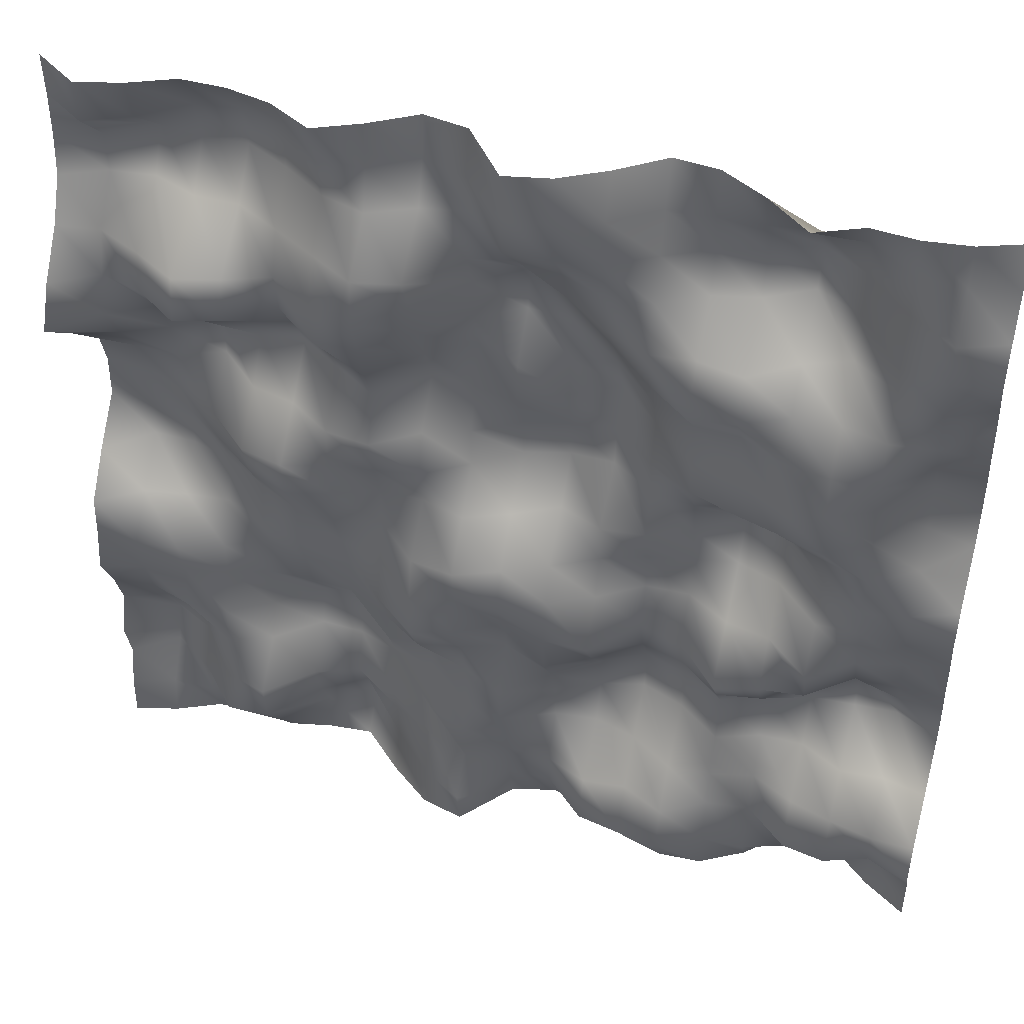
<metadata>
{"format":"obj","ext":"obj","renderer":"f3d","projection":"perspective","resolution":1024,"background":"white","views":[{"elev":46.0,"azim":16.7,"up":"+Z"}]}
</metadata>
<code>
o TerrainMesh
v -5 -0.07792 -5
v -4.5 0.05263 -5
v -4 0.2828 -5
v -3.5 0.3333 -5
v -3 0.253 -5
v -2.5 0.3622 -5
v -2 0.407 -5
v -1.5 -0.05216 -5
v -1 -0.4291 -5
v -0.5 -0.5537 -5
v 0 0.04623 -5
v 0.5 0.1875 -5
v 1 0.09884 -5
v 1.5 -0.2143 -5
v 2 -0.3852 -5
v 2.5 -0.3561 -5
v 3 -0.06638 -5
v 3.5 0.4488 -5
v 4 0.3298 -5
v 4.5 -0.08395 -5
v 5 -0.3944 -5
v -5 -0.05904 -4.5
v -4.5 0.1236 -4.5
v -4 0.1237 -4.5
v -3.5 0.006237 -4.5
v -3 -0.1089 -4.5
v -2.5 0.4164 -4.5
v -2 0.718 -4.5
v -1.5 0.134 -4.5
v -1 -0.3546 -4.5
v -0.5 -0.6457 -4.5
v 0 -0.05579 -4.5
v 0.5 -0.0341 -4.5
v 1 -0.4866 -4.5
v 1.5 -0.5821 -4.5
v 2 -0.6494 -4.5
v 2.5 -0.3833 -4.5
v 3 -0.3711 -4.5
v 3.5 -0.1933 -4.5
v 4 0.002423 -4.5
v 4.5 0.007551 -4.5
v 5 -0.3325 -4.5
v -5 0.05272 -4
v -4.5 0.4116 -4
v -4 0.07146 -4
v -3.5 -0.4735 -4
v -3 -0.4506 -4
v -2.5 0.1256 -4
v -2 0.4575 -4
v -1.5 0.1209 -4
v -1 -0.1404 -4
v -0.5 -0.3389 -4
v 0 -0.1044 -4
v 0.5 -0.1102 -4
v 1 -0.3244 -4
v 1.5 -0.2729 -4
v 2 -0.5199 -4
v 2.5 -0.2216 -4
v 3 -0.1526 -4
v 3.5 -0.5729 -4
v 4 -0.66 -4
v 4.5 -0.473 -4
v 5 -0.6595 -4
v -5 -0.0899 -3.5
v -4.5 0.5106 -3.5
v -4 0.2789 -3.5
v -3.5 -0.3633 -3.5
v -3 -0.5148 -3.5
v -2.5 -0.03655 -3.5
v -2 0.1799 -3.5
v -1.5 -0.02241 -3.5
v -1 -0.1329 -3.5
v -0.5 -0.3555 -3.5
v 0 -0.2586 -3.5
v 0.5 0.195 -3.5
v 1 0.2485 -3.5
v 1.5 0.1076 -3.5
v 2 -0.205 -3.5
v 2.5 -0.1735 -3.5
v 3 -0.05221 -3.5
v 3.5 -0.2998 -3.5
v 4 -0.4517 -3.5
v 4.5 -0.5595 -3.5
v 5 -0.5755 -3.5
v -5 0.05695 -3
v -4.5 0.2493 -3
v -4 0.1475 -3
v -3.5 -0.2302 -3
v -3 -0.04393 -3
v -2.5 0.3717 -3
v -2 0.3517 -3
v -1.5 0.1796 -3
v -1 0.0412 -3
v -0.5 -0.3178 -3
v 0 -0.4716 -3
v 0.5 0.1466 -3
v 1 0.396 -3
v 1.5 0.5249 -3
v 2 0.3429 -3
v 2.5 -0.01594 -3
v 3 0.167 -3
v 3.5 0.1736 -3
v 4 -0.08815 -3
v 4.5 -0.05004 -3
v 5 -0.1619 -3
v -5 -0.1252 -2.5
v -4.5 -0.06642 -2.5
v -4 -0.2348 -2.5
v -3.5 -0.2209 -2.5
v -3 0.08111 -2.5
v -2.5 0.4749 -2.5
v -2 0.5286 -2.5
v -1.5 -0.05796 -2.5
v -1 -0.009861 -2.5
v -0.5 -0.2527 -2.5
v 0 -0.4995 -2.5
v 0.5 -0.04962 -2.5
v 1 0.308 -2.5
v 1.5 0.5803 -2.5
v 2 0.411 -2.5
v 2.5 0.1315 -2.5
v 3 0.3596 -2.5
v 3.5 0.4878 -2.5
v 4 0.5182 -2.5
v 4.5 0.5467 -2.5
v 5 0.3135 -2.5
v -5 -0.3813 -2
v -4.5 -0.2413 -2
v -4 -0.1513 -2
v -3.5 -0.03242 -2
v -3 0.1226 -2
v -2.5 0.1459 -2
v -2 0.107 -2
v -1.5 -0.1419 -2
v -1 -0.4626 -2
v -0.5 -0.3592 -2
v 0 -0.1794 -2
v 0.5 -0.3737 -2
v 1 -0.09613 -2
v 1.5 0.2858 -2
v 2 0.1536 -2
v 2.5 -0.2125 -2
v 3 -0.1239 -2
v 3.5 0.2975 -2
v 4 0.582 -2
v 4.5 0.325 -2
v 5 0.3026 -2
v -5 -0.3073 -1.5
v -4.5 -0.3191 -1.5
v -4 -0.2751 -1.5
v -3.5 -0.06554 -1.5
v -3 0.1365 -1.5
v -2.5 -0.01627 -1.5
v -2 0.08233 -1.5
v -1.5 -0.3381 -1.5
v -1 -0.7293 -1.5
v -0.5 -0.588 -1.5
v 0 -0.291 -1.5
v 0.5 -0.4173 -1.5
v 1 -0.4228 -1.5
v 1.5 0.1283 -1.5
v 2 -0.006704 -1.5
v 2.5 -0.5305 -1.5
v 3 -0.4179 -1.5
v 3.5 -0.3624 -1.5
v 4 0.04889 -1.5
v 4.5 0.04884 -1.5
v 5 0.0995 -1.5
v -5 -0.2725 -1
v -4.5 0.05729 -1
v -4 0.1521 -1
v -3.5 0.2002 -1
v -3 0.004291 -1
v -2.5 -0.1829 -1
v -2 -0.05518 -1
v -1.5 -0.2034 -1
v -1 -0.6595 -1
v -0.5 -0.5509 -1
v 0 -0.5798 -1
v 0.5 -0.3084 -1
v 1 -0.04585 -1
v 1.5 0.2837 -1
v 2 0.3024 -1
v 2.5 0.007708 -1
v 3 -0.08695 -1
v 3.5 -0.526 -1
v 4 -0.1673 -1
v 4.5 -0.04233 -1
v 5 0.08072 -1
v -5 0.1056 -0.5
v -4.5 0.5441 -0.5
v -4 0.5296 -0.5
v -3.5 0.3737 -0.5
v -3 0.08996 -0.5
v -2.5 -0.1589 -0.5
v -2 -0.2721 -0.5
v -1.5 -0.08516 -0.5
v -1 -0.5546 -0.5
v -0.5 -0.6274 -0.5
v 0 -0.4221 -0.5
v 0.5 -0.1835 -0.5
v 1 0.08611 -0.5
v 1.5 0.2671 -0.5
v 2 0.3761 -0.5
v 2.5 0.4726 -0.5
v 3 0.2946 -0.5
v 3.5 -0.1842 -0.5
v 4 -0.1741 -0.5
v 4.5 -0.1916 -0.5
v 5 -0.1257 -0.5
v -5 0.5633 0
v -4.5 0.5849 0
v -4 0.531 0
v -3.5 0.1721 0
v -3 -0.2102 0
v -2.5 -0.4064 0
v -2 -0.2749 0
v -1.5 -0.05911 0
v -1 -0.07145 0
v -0.5 -0.2072 0
v 0 0 0
v 0.5 0.2656 0
v 1 0.06195 0
v 1.5 0.1121 0
v 2 0.3265 0
v 2.5 0.7105 0
v 3 0.5243 0
v 3.5 0.01245 0
v 4 -0.3393 0
v 4.5 -0.2369 0
v 5 -0.04899 0
v -5 0.5797 0.5
v -4.5 0.5608 0.5
v -4 0.3576 0.5
v -3.5 0.08522 0.5
v -3 -0.3638 0.5
v -2.5 -0.4794 0.5
v -2 -0.3268 0.5
v -1.5 -0.254 0.5
v -1 -0.1757 0.5
v -0.5 0.1513 0.5
v 0 0.4927 0.5
v 0.5 0.6274 0.5
v 1 0.6208 0.5
v 1.5 0.2949 0.5
v 2 0.2281 0.5
v 2.5 0.3631 0.5
v 3 0.216 0.5
v 3.5 -0.1636 0.5
v 4 -0.3436 0.5
v 4.5 -0.02643 0.5
v 5 0.4966 0.5
v -5 0.4363 1
v -4.5 0.3897 1
v -4 0.38 1
v -3.5 0.5852 1
v -3 0.1294 1
v -2.5 0.01382 1
v -2 -0.3146 1
v -1.5 -0.3763 1
v -1 -0.03583 1
v -0.5 0.1469 1
v 0 0.4498 1
v 0.5 0.5732 1
v 1 0.6595 1
v 1.5 0.2133 1
v 2 -0.0781 1
v 2.5 -0.2543 1
v 3 -0.4006 1
v 3.5 -0.5433 1
v 4 -0.2663 1
v 4.5 0.1375 1
v 5 0.5471 1
v -5 -0.1299 1.5
v -4.5 0.03922 1.5
v -4 0.2811 1.5
v -3.5 0.5723 1.5
v -3 0.4359 1.5
v -2.5 0.4836 1.5
v -2 0.1614 1.5
v -1.5 -0.1249 1.5
v -1 0.3769 1.5
v -0.5 0.3341 1.5
v 0 0.2145 1.5
v 0.5 0.4994 1.5
v 1 0.7981 1.5
v 1.5 0.3381 1.5
v 2 -0.1455 1.5
v 2.5 -0.1709 1.5
v 3 -0.4825 1.5
v 3.5 -0.5129 1.5
v 4 -0.2677 1.5
v 4.5 0.2606 1.5
v 5 0.5005 1.5
v -5 -0.6913 2
v -4.5 -0.2378 2
v -4 0.04359 2
v -3.5 -0.03438 2
v -3 0.1953 2
v -2.5 0.2308 2
v -2 -0.1144 2
v -1.5 -0.3617 2
v -1 0.1475 2
v -0.5 0.4732 2
v 0 0.2388 2
v 0.5 0.5094 2
v 1 0.6059 2
v 1.5 0.1276 2
v 2 -0.107 2
v 2.5 -0.1284 2
v 3 -0.389 2
v 3.5 -0.457 2
v 4 -0.4503 2
v 4.5 -0.0139 2
v 5 0.279 2
v -5 -0.4681 2.5
v -4.5 -0.1625 2.5
v -4 -0.3079 2.5
v -3.5 -0.6521 2.5
v -3 -0.5015 2.5
v -2.5 -0.1407 2.5
v -2 -0.5311 2.5
v -1.5 -0.5059 2.5
v -1 -0.09959 2.5
v -0.5 0.31 2.5
v 0 0.6258 2.5
v 0.5 0.5717 2.5
v 1 0.3125 2.5
v 1.5 -0.1562 2.5
v 2 -0.5469 2.5
v 2.5 -0.4749 2.5
v 3 -0.217 2.5
v 3.5 -0.1835 2.5
v 4 -0.3156 2.5
v 4.5 -0.2588 2.5
v 5 0.1638 2.5
v -5 -0.094 3
v -4.5 -0.02704 3
v -4 -0.2668 3
v -3.5 -0.5561 3
v -3 -0.423 3
v -2.5 -0.2244 3
v -2 -0.532 3
v -1.5 -0.6957 3
v -1 -0.2642 3
v -0.5 0.3013 3
v 0 0.6748 3
v 0.5 0.3379 3
v 1 -0.03086 3
v 1.5 -0.2593 3
v 2 -0.2167 3
v 2.5 -0.3192 3
v 3 0.04393 3
v 3.5 0.2382 3
v 4 -0.09174 3
v 4.5 -0.3002 3
v 5 -0.05194 3
v -5 0.1361 3.5
v -4.5 0.361 3.5
v -4 0.4186 3.5
v -3.5 0.222 3.5
v -3 0.2198 3.5
v -2.5 -0.05336 3.5
v -2 -0.3362 3.5
v -1.5 -0.6239 3.5
v -1 -0.5073 3.5
v -0.5 0.07493 3.5
v 0 0.1793 3.5
v 0.5 0.1099 3.5
v 1 -0.1197 3.5
v 1.5 -0.06529 3.5
v 2 0.2266 3.5
v 2.5 0.3436 3.5
v 3 0.6288 3.5
v 3.5 0.3633 3.5
v 4 -0.3005 3.5
v 4.5 -0.388 3.5
v 5 -0.3259 3.5
v -5 0.1831 4
v -4.5 0.3335 4
v -4 0.6598 4
v -3.5 0.577 4
v -3 0.6127 4
v -2.5 0.3547 4
v -2 0.02651 4
v -1.5 -0.1236 4
v -1 0.1135 4
v -0.5 0.2096 4
v 0 -0.3157 4
v 0.5 -0.2771 4
v 1 -0.2049 4
v 1.5 0.08634 4
v 2 0.3421 4
v 2.5 0.4865 4
v 3 0.709 4
v 3.5 0.4028 4
v 4 -0.07146 4
v 4.5 -0.4114 4
v 5 -0.2169 4
v -5 0.1931 4.5
v -4.5 -0.1363 4.5
v -4 0.08594 4.5
v -3.5 0.4611 4.5
v -3 0.5204 4.5
v -2.5 0.3904 4.5
v -2 -0.07486 4.5
v -1.5 -0.02441 4.5
v -1 0.2761 4.5
v -0.5 0.1215 4.5
v 0 -0.3948 4.5
v 0.5 -0.3466 4.5
v 1 -0.169 4.5
v 1.5 0.1942 4.5
v 2 0.223 4.5
v 2.5 0.2439 4.5
v 3 0.3175 4.5
v 3.5 0.2693 4.5
v 4 -0.1074 4.5
v 4.5 -0.1236 4.5
v 5 -0.04071 4.5
v -5 0.1725 5
v -4.5 -0.1657 5
v -4 -0.03452 5
v -3.5 0.1858 5
v -3 0.1814 5
v -2.5 0.07286 5
v -2 -0.2037 5
v -1.5 0.02758 5
v -1 0.3333 5
v -0.5 0.2464 5
v 0 -0.3739 5
v 0.5 -0.2674 5
v 1 0.01242 5
v 1.5 0.3718 5
v 2 0.3195 5
v 2.5 0.03521 5
v 3 -0.3563 5
v 3.5 -0.1282 5
v 4 -0.1716 5
v 4.5 -0.11 5
v 5 0.07792 5
f 1 2 22
f 2 23 22
f 2 3 23
f 3 24 23
f 3 4 24
f 4 25 24
f 4 5 25
f 5 26 25
f 5 6 26
f 6 27 26
f 6 7 27
f 7 28 27
f 7 8 28
f 8 29 28
f 8 9 29
f 9 30 29
f 9 10 30
f 10 31 30
f 10 11 31
f 11 32 31
f 11 12 32
f 12 33 32
f 12 13 33
f 13 34 33
f 13 14 34
f 14 35 34
f 14 15 35
f 15 36 35
f 15 16 36
f 16 37 36
f 16 17 37
f 17 38 37
f 17 18 38
f 18 39 38
f 18 19 39
f 19 40 39
f 19 20 40
f 20 41 40
f 20 21 41
f 21 42 41
f 22 23 43
f 23 44 43
f 23 24 44
f 24 45 44
f 24 25 45
f 25 46 45
f 25 26 46
f 26 47 46
f 26 27 47
f 27 48 47
f 27 28 48
f 28 49 48
f 28 29 49
f 29 50 49
f 29 30 50
f 30 51 50
f 30 31 51
f 31 52 51
f 31 32 52
f 32 53 52
f 32 33 53
f 33 54 53
f 33 34 54
f 34 55 54
f 34 35 55
f 35 56 55
f 35 36 56
f 36 57 56
f 36 37 57
f 37 58 57
f 37 38 58
f 38 59 58
f 38 39 59
f 39 60 59
f 39 40 60
f 40 61 60
f 40 41 61
f 41 62 61
f 41 42 62
f 42 63 62
f 43 44 64
f 44 65 64
f 44 45 65
f 45 66 65
f 45 46 66
f 46 67 66
f 46 47 67
f 47 68 67
f 47 48 68
f 48 69 68
f 48 49 69
f 49 70 69
f 49 50 70
f 50 71 70
f 50 51 71
f 51 72 71
f 51 52 72
f 52 73 72
f 52 53 73
f 53 74 73
f 53 54 74
f 54 75 74
f 54 55 75
f 55 76 75
f 55 56 76
f 56 77 76
f 56 57 77
f 57 78 77
f 57 58 78
f 58 79 78
f 58 59 79
f 59 80 79
f 59 60 80
f 60 81 80
f 60 61 81
f 61 82 81
f 61 62 82
f 62 83 82
f 62 63 83
f 63 84 83
f 64 65 85
f 65 86 85
f 65 66 86
f 66 87 86
f 66 67 87
f 67 88 87
f 67 68 88
f 68 89 88
f 68 69 89
f 69 90 89
f 69 70 90
f 70 91 90
f 70 71 91
f 71 92 91
f 71 72 92
f 72 93 92
f 72 73 93
f 73 94 93
f 73 74 94
f 74 95 94
f 74 75 95
f 75 96 95
f 75 76 96
f 76 97 96
f 76 77 97
f 77 98 97
f 77 78 98
f 78 99 98
f 78 79 99
f 79 100 99
f 79 80 100
f 80 101 100
f 80 81 101
f 81 102 101
f 81 82 102
f 82 103 102
f 82 83 103
f 83 104 103
f 83 84 104
f 84 105 104
f 85 86 106
f 86 107 106
f 86 87 107
f 87 108 107
f 87 88 108
f 88 109 108
f 88 89 109
f 89 110 109
f 89 90 110
f 90 111 110
f 90 91 111
f 91 112 111
f 91 92 112
f 92 113 112
f 92 93 113
f 93 114 113
f 93 94 114
f 94 115 114
f 94 95 115
f 95 116 115
f 95 96 116
f 96 117 116
f 96 97 117
f 97 118 117
f 97 98 118
f 98 119 118
f 98 99 119
f 99 120 119
f 99 100 120
f 100 121 120
f 100 101 121
f 101 122 121
f 101 102 122
f 102 123 122
f 102 103 123
f 103 124 123
f 103 104 124
f 104 125 124
f 104 105 125
f 105 126 125
f 106 107 127
f 107 128 127
f 107 108 128
f 108 129 128
f 108 109 129
f 109 130 129
f 109 110 130
f 110 131 130
f 110 111 131
f 111 132 131
f 111 112 132
f 112 133 132
f 112 113 133
f 113 134 133
f 113 114 134
f 114 135 134
f 114 115 135
f 115 136 135
f 115 116 136
f 116 137 136
f 116 117 137
f 117 138 137
f 117 118 138
f 118 139 138
f 118 119 139
f 119 140 139
f 119 120 140
f 120 141 140
f 120 121 141
f 121 142 141
f 121 122 142
f 122 143 142
f 122 123 143
f 123 144 143
f 123 124 144
f 124 145 144
f 124 125 145
f 125 146 145
f 125 126 146
f 126 147 146
f 127 128 148
f 128 149 148
f 128 129 149
f 129 150 149
f 129 130 150
f 130 151 150
f 130 131 151
f 131 152 151
f 131 132 152
f 132 153 152
f 132 133 153
f 133 154 153
f 133 134 154
f 134 155 154
f 134 135 155
f 135 156 155
f 135 136 156
f 136 157 156
f 136 137 157
f 137 158 157
f 137 138 158
f 138 159 158
f 138 139 159
f 139 160 159
f 139 140 160
f 140 161 160
f 140 141 161
f 141 162 161
f 141 142 162
f 142 163 162
f 142 143 163
f 143 164 163
f 143 144 164
f 144 165 164
f 144 145 165
f 145 166 165
f 145 146 166
f 146 167 166
f 146 147 167
f 147 168 167
f 148 149 169
f 149 170 169
f 149 150 170
f 150 171 170
f 150 151 171
f 151 172 171
f 151 152 172
f 152 173 172
f 152 153 173
f 153 174 173
f 153 154 174
f 154 175 174
f 154 155 175
f 155 176 175
f 155 156 176
f 156 177 176
f 156 157 177
f 157 178 177
f 157 158 178
f 158 179 178
f 158 159 179
f 159 180 179
f 159 160 180
f 160 181 180
f 160 161 181
f 161 182 181
f 161 162 182
f 162 183 182
f 162 163 183
f 163 184 183
f 163 164 184
f 164 185 184
f 164 165 185
f 165 186 185
f 165 166 186
f 166 187 186
f 166 167 187
f 167 188 187
f 167 168 188
f 168 189 188
f 169 170 190
f 170 191 190
f 170 171 191
f 171 192 191
f 171 172 192
f 172 193 192
f 172 173 193
f 173 194 193
f 173 174 194
f 174 195 194
f 174 175 195
f 175 196 195
f 175 176 196
f 176 197 196
f 176 177 197
f 177 198 197
f 177 178 198
f 178 199 198
f 178 179 199
f 179 200 199
f 179 180 200
f 180 201 200
f 180 181 201
f 181 202 201
f 181 182 202
f 182 203 202
f 182 183 203
f 183 204 203
f 183 184 204
f 184 205 204
f 184 185 205
f 185 206 205
f 185 186 206
f 186 207 206
f 186 187 207
f 187 208 207
f 187 188 208
f 188 209 208
f 188 189 209
f 189 210 209
f 190 191 211
f 191 212 211
f 191 192 212
f 192 213 212
f 192 193 213
f 193 214 213
f 193 194 214
f 194 215 214
f 194 195 215
f 195 216 215
f 195 196 216
f 196 217 216
f 196 197 217
f 197 218 217
f 197 198 218
f 198 219 218
f 198 199 219
f 199 220 219
f 199 200 220
f 200 221 220
f 200 201 221
f 201 222 221
f 201 202 222
f 202 223 222
f 202 203 223
f 203 224 223
f 203 204 224
f 204 225 224
f 204 205 225
f 205 226 225
f 205 206 226
f 206 227 226
f 206 207 227
f 207 228 227
f 207 208 228
f 208 229 228
f 208 209 229
f 209 230 229
f 209 210 230
f 210 231 230
f 211 212 232
f 212 233 232
f 212 213 233
f 213 234 233
f 213 214 234
f 214 235 234
f 214 215 235
f 215 236 235
f 215 216 236
f 216 237 236
f 216 217 237
f 217 238 237
f 217 218 238
f 218 239 238
f 218 219 239
f 219 240 239
f 219 220 240
f 220 241 240
f 220 221 241
f 221 242 241
f 221 222 242
f 222 243 242
f 222 223 243
f 223 244 243
f 223 224 244
f 224 245 244
f 224 225 245
f 225 246 245
f 225 226 246
f 226 247 246
f 226 227 247
f 227 248 247
f 227 228 248
f 228 249 248
f 228 229 249
f 229 250 249
f 229 230 250
f 230 251 250
f 230 231 251
f 231 252 251
f 232 233 253
f 233 254 253
f 233 234 254
f 234 255 254
f 234 235 255
f 235 256 255
f 235 236 256
f 236 257 256
f 236 237 257
f 237 258 257
f 237 238 258
f 238 259 258
f 238 239 259
f 239 260 259
f 239 240 260
f 240 261 260
f 240 241 261
f 241 262 261
f 241 242 262
f 242 263 262
f 242 243 263
f 243 264 263
f 243 244 264
f 244 265 264
f 244 245 265
f 245 266 265
f 245 246 266
f 246 267 266
f 246 247 267
f 247 268 267
f 247 248 268
f 248 269 268
f 248 249 269
f 249 270 269
f 249 250 270
f 250 271 270
f 250 251 271
f 251 272 271
f 251 252 272
f 252 273 272
f 253 254 274
f 254 275 274
f 254 255 275
f 255 276 275
f 255 256 276
f 256 277 276
f 256 257 277
f 257 278 277
f 257 258 278
f 258 279 278
f 258 259 279
f 259 280 279
f 259 260 280
f 260 281 280
f 260 261 281
f 261 282 281
f 261 262 282
f 262 283 282
f 262 263 283
f 263 284 283
f 263 264 284
f 264 285 284
f 264 265 285
f 265 286 285
f 265 266 286
f 266 287 286
f 266 267 287
f 267 288 287
f 267 268 288
f 268 289 288
f 268 269 289
f 269 290 289
f 269 270 290
f 270 291 290
f 270 271 291
f 271 292 291
f 271 272 292
f 272 293 292
f 272 273 293
f 273 294 293
f 274 275 295
f 275 296 295
f 275 276 296
f 276 297 296
f 276 277 297
f 277 298 297
f 277 278 298
f 278 299 298
f 278 279 299
f 279 300 299
f 279 280 300
f 280 301 300
f 280 281 301
f 281 302 301
f 281 282 302
f 282 303 302
f 282 283 303
f 283 304 303
f 283 284 304
f 284 305 304
f 284 285 305
f 285 306 305
f 285 286 306
f 286 307 306
f 286 287 307
f 287 308 307
f 287 288 308
f 288 309 308
f 288 289 309
f 289 310 309
f 289 290 310
f 290 311 310
f 290 291 311
f 291 312 311
f 291 292 312
f 292 313 312
f 292 293 313
f 293 314 313
f 293 294 314
f 294 315 314
f 295 296 316
f 296 317 316
f 296 297 317
f 297 318 317
f 297 298 318
f 298 319 318
f 298 299 319
f 299 320 319
f 299 300 320
f 300 321 320
f 300 301 321
f 301 322 321
f 301 302 322
f 302 323 322
f 302 303 323
f 303 324 323
f 303 304 324
f 304 325 324
f 304 305 325
f 305 326 325
f 305 306 326
f 306 327 326
f 306 307 327
f 307 328 327
f 307 308 328
f 308 329 328
f 308 309 329
f 309 330 329
f 309 310 330
f 310 331 330
f 310 311 331
f 311 332 331
f 311 312 332
f 312 333 332
f 312 313 333
f 313 334 333
f 313 314 334
f 314 335 334
f 314 315 335
f 315 336 335
f 316 317 337
f 317 338 337
f 317 318 338
f 318 339 338
f 318 319 339
f 319 340 339
f 319 320 340
f 320 341 340
f 320 321 341
f 321 342 341
f 321 322 342
f 322 343 342
f 322 323 343
f 323 344 343
f 323 324 344
f 324 345 344
f 324 325 345
f 325 346 345
f 325 326 346
f 326 347 346
f 326 327 347
f 327 348 347
f 327 328 348
f 328 349 348
f 328 329 349
f 329 350 349
f 329 330 350
f 330 351 350
f 330 331 351
f 331 352 351
f 331 332 352
f 332 353 352
f 332 333 353
f 333 354 353
f 333 334 354
f 334 355 354
f 334 335 355
f 335 356 355
f 335 336 356
f 336 357 356
f 337 338 358
f 338 359 358
f 338 339 359
f 339 360 359
f 339 340 360
f 340 361 360
f 340 341 361
f 341 362 361
f 341 342 362
f 342 363 362
f 342 343 363
f 343 364 363
f 343 344 364
f 344 365 364
f 344 345 365
f 345 366 365
f 345 346 366
f 346 367 366
f 346 347 367
f 347 368 367
f 347 348 368
f 348 369 368
f 348 349 369
f 349 370 369
f 349 350 370
f 350 371 370
f 350 351 371
f 351 372 371
f 351 352 372
f 352 373 372
f 352 353 373
f 353 374 373
f 353 354 374
f 354 375 374
f 354 355 375
f 355 376 375
f 355 356 376
f 356 377 376
f 356 357 377
f 357 378 377
f 358 359 379
f 359 380 379
f 359 360 380
f 360 381 380
f 360 361 381
f 361 382 381
f 361 362 382
f 362 383 382
f 362 363 383
f 363 384 383
f 363 364 384
f 364 385 384
f 364 365 385
f 365 386 385
f 365 366 386
f 366 387 386
f 366 367 387
f 367 388 387
f 367 368 388
f 368 389 388
f 368 369 389
f 369 390 389
f 369 370 390
f 370 391 390
f 370 371 391
f 371 392 391
f 371 372 392
f 372 393 392
f 372 373 393
f 373 394 393
f 373 374 394
f 374 395 394
f 374 375 395
f 375 396 395
f 375 376 396
f 376 397 396
f 376 377 397
f 377 398 397
f 377 378 398
f 378 399 398
f 379 380 400
f 380 401 400
f 380 381 401
f 381 402 401
f 381 382 402
f 382 403 402
f 382 383 403
f 383 404 403
f 383 384 404
f 384 405 404
f 384 385 405
f 385 406 405
f 385 386 406
f 386 407 406
f 386 387 407
f 387 408 407
f 387 388 408
f 388 409 408
f 388 389 409
f 389 410 409
f 389 390 410
f 390 411 410
f 390 391 411
f 391 412 411
f 391 392 412
f 392 413 412
f 392 393 413
f 393 414 413
f 393 394 414
f 394 415 414
f 394 395 415
f 395 416 415
f 395 396 416
f 396 417 416
f 396 397 417
f 397 418 417
f 397 398 418
f 398 419 418
f 398 399 419
f 399 420 419
f 400 401 421
f 401 422 421
f 401 402 422
f 402 423 422
f 402 403 423
f 403 424 423
f 403 404 424
f 404 425 424
f 404 405 425
f 405 426 425
f 405 406 426
f 406 427 426
f 406 407 427
f 407 428 427
f 407 408 428
f 408 429 428
f 408 409 429
f 409 430 429
f 409 410 430
f 410 431 430
f 410 411 431
f 411 432 431
f 411 412 432
f 412 433 432
f 412 413 433
f 413 434 433
f 413 414 434
f 414 435 434
f 414 415 435
f 415 436 435
f 415 416 436
f 416 437 436
f 416 417 437
f 417 438 437
f 417 418 438
f 418 439 438
f 418 419 439
f 419 440 439
f 419 420 440
f 420 441 440

</code>
